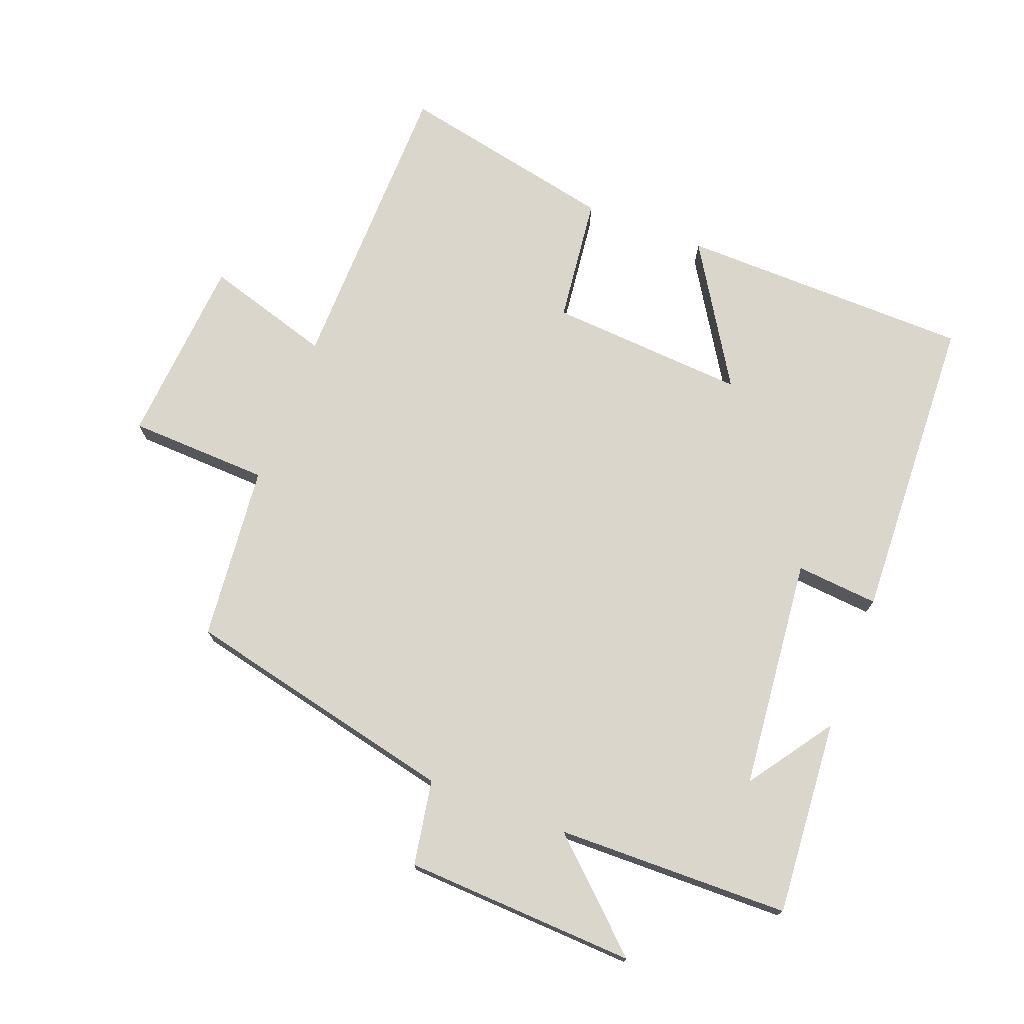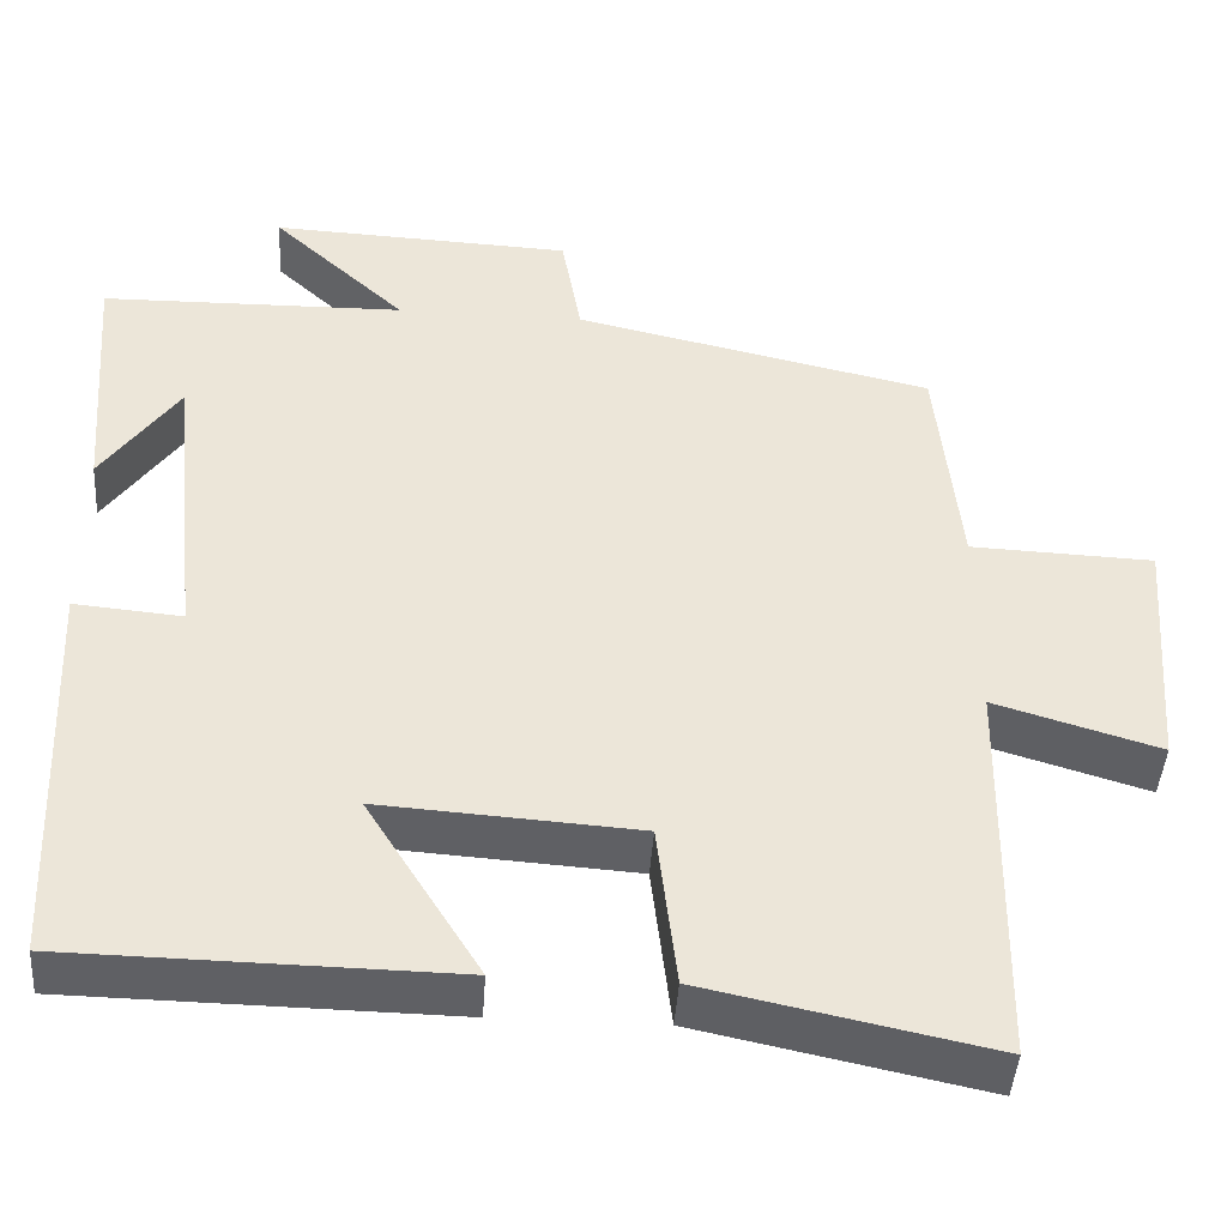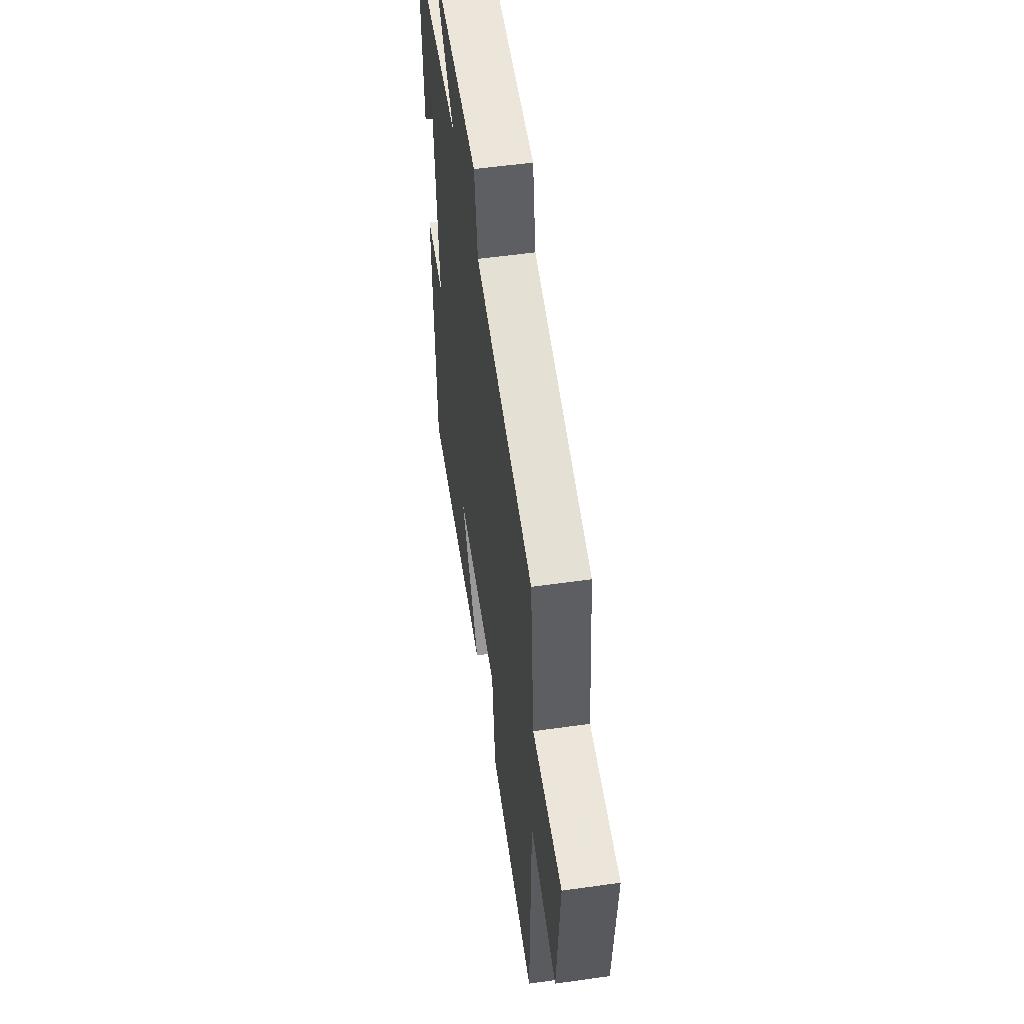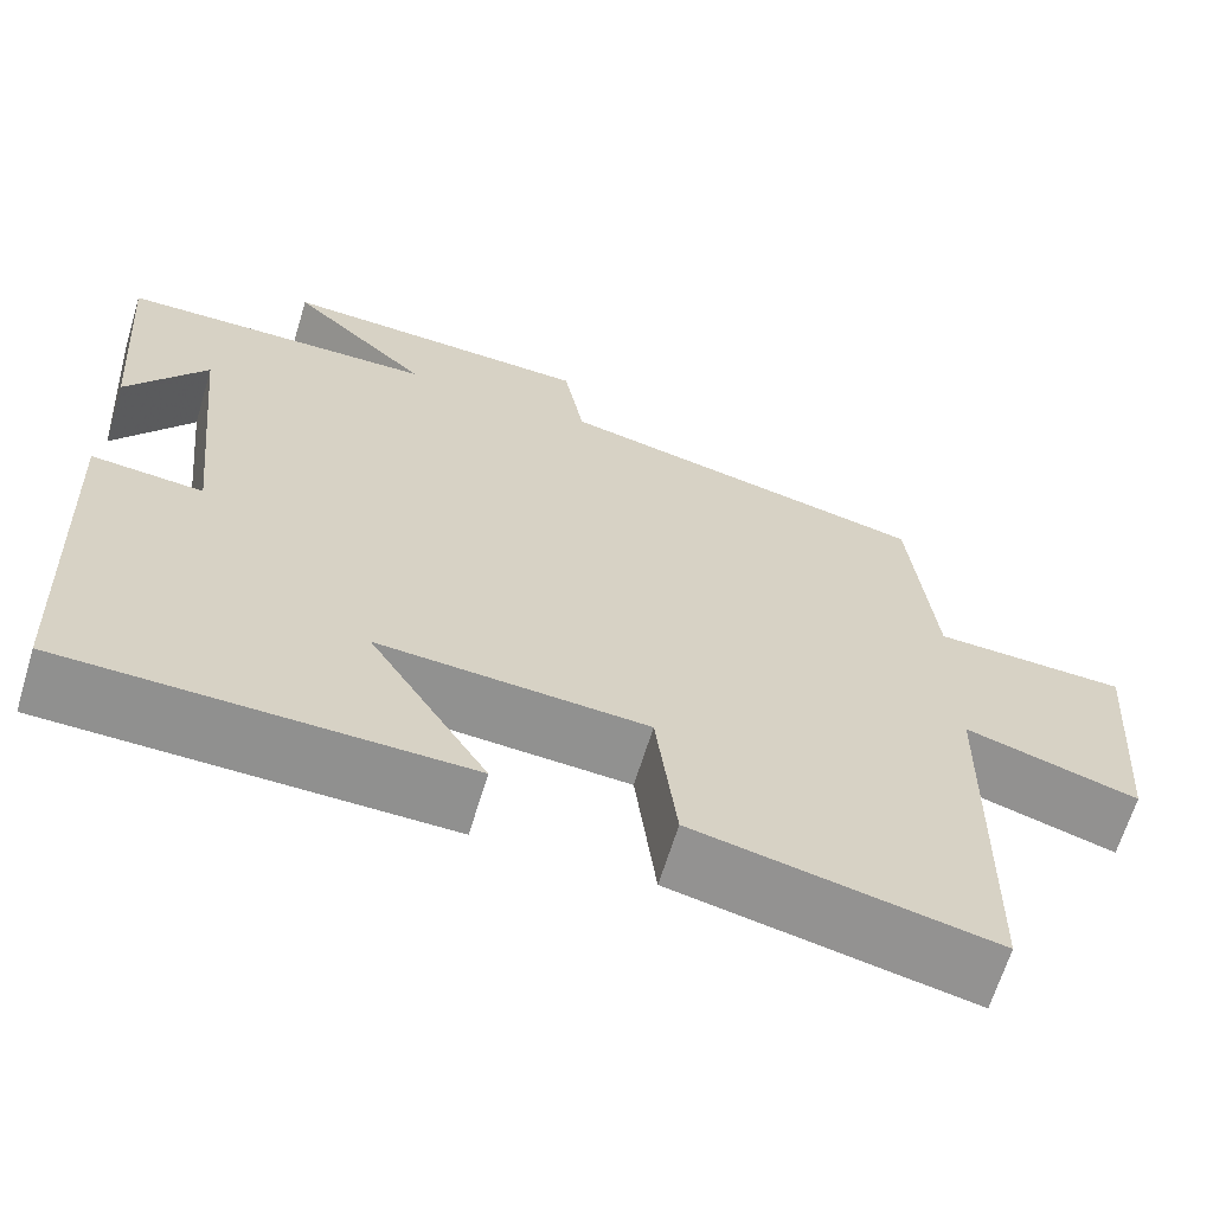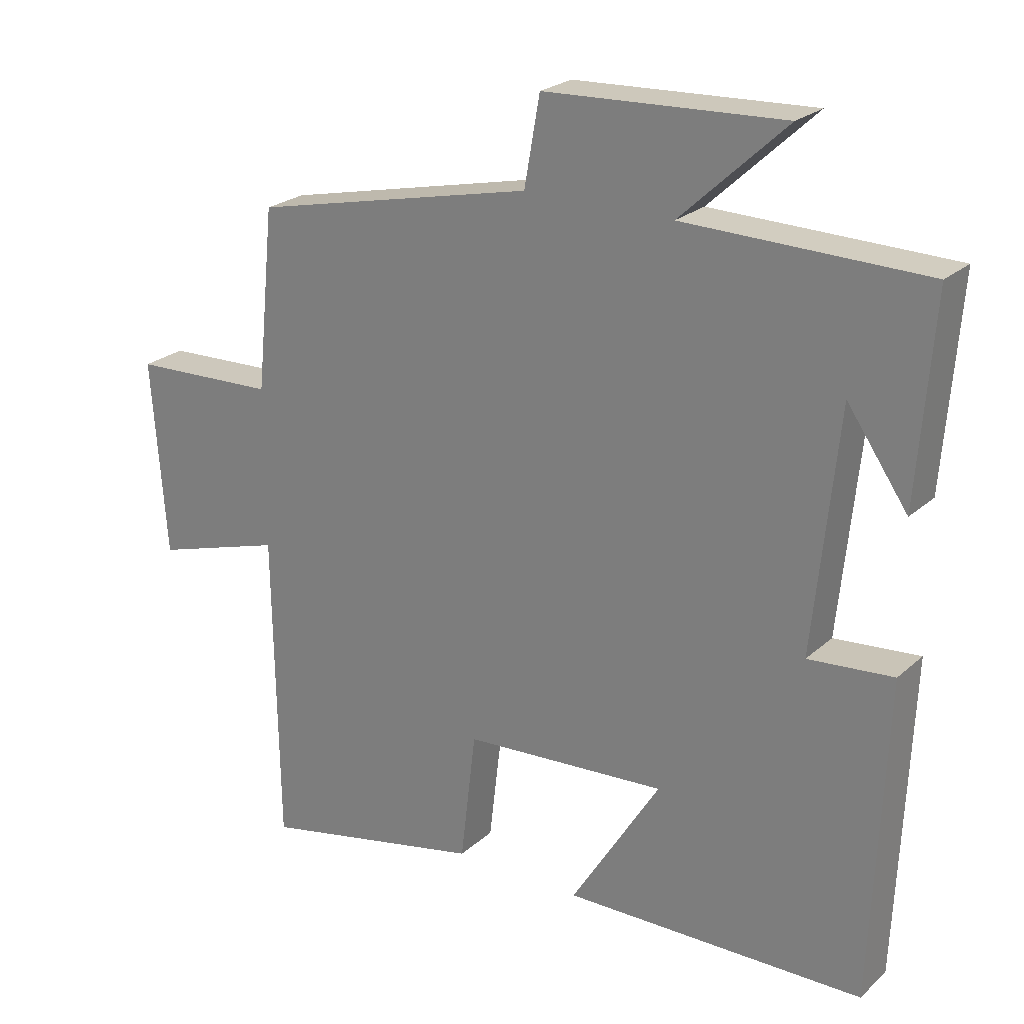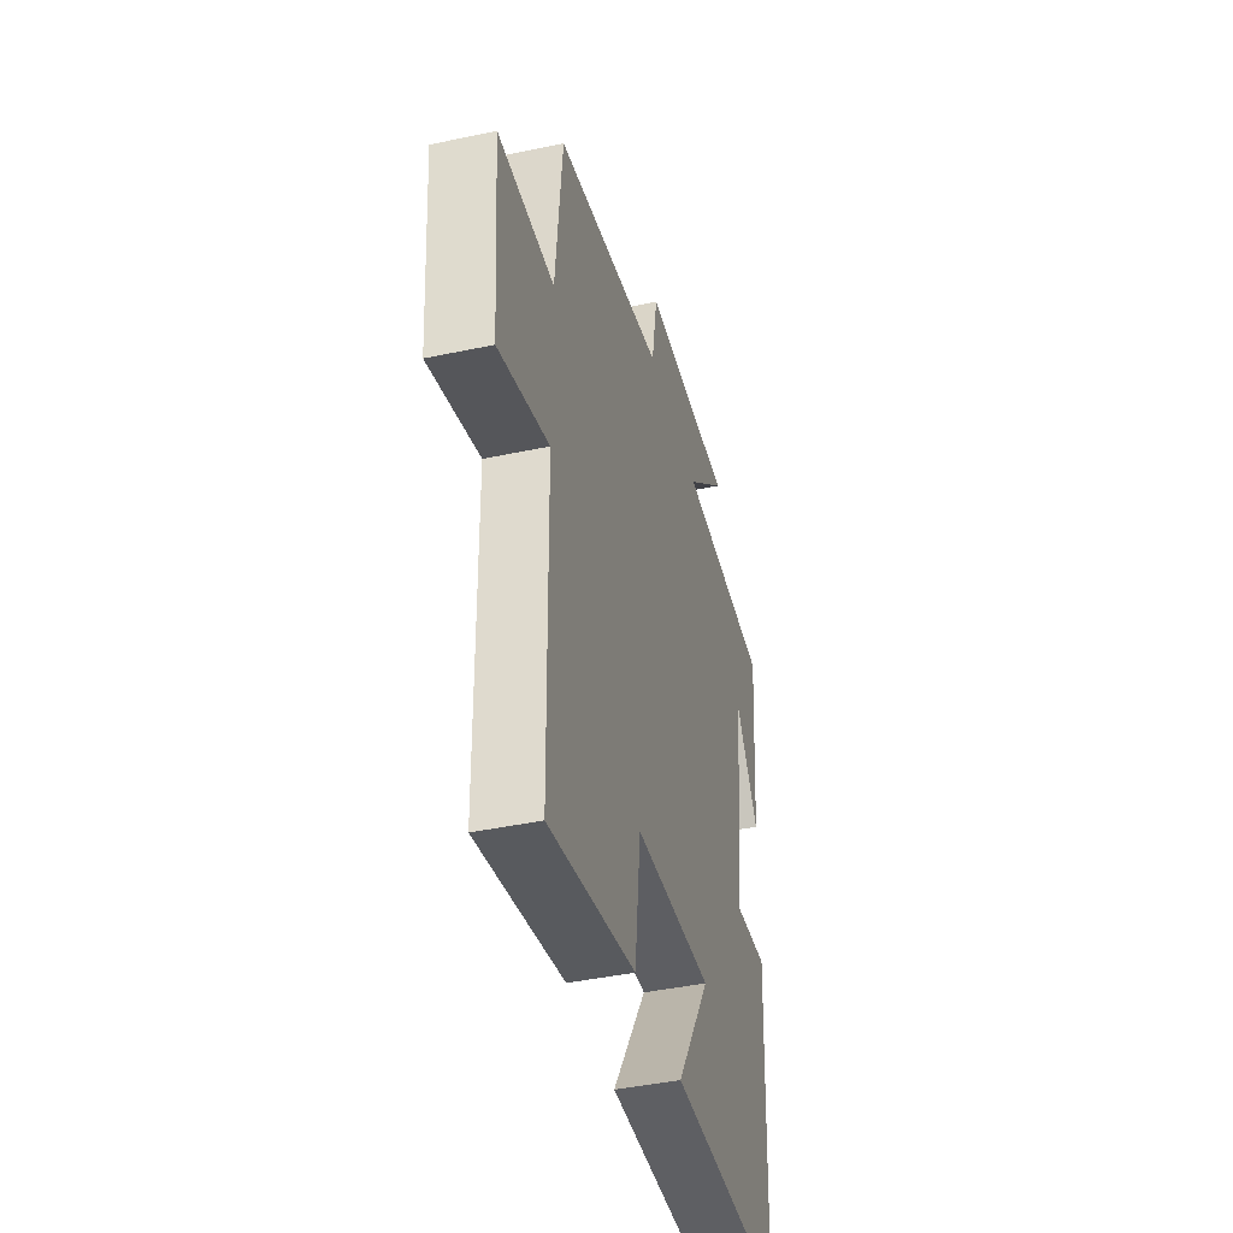
<metadata>
{"format":"obj","ext":"obj","renderer":"f3d","projection":"perspective","resolution":1024,"background":"white","views":[{"elev":73.8,"azim":21.0,"up":"+Y"},{"elev":-44.0,"azim":176.1,"up":"+Z"},{"elev":53.5,"azim":-98.6,"up":"+Z"},{"elev":-65.3,"azim":163.1,"up":"+Z"},{"elev":23.7,"azim":34.9,"up":"+Z"},{"elev":-42.7,"azim":-75.8,"up":"+Z"}]}
</metadata>
<code>
v 0.48 0.07 -0.493
v 0.033 0.07 -0.5
v 0.166 0.07 -0.286
v -0.136 0.07 -0.306
v -0.159 0.07 -0.5
v -0.493 0.07 -0.57
v -0.5 0.07 -0.103
v -0.693 0.07 -0.161
v -0.715 0.07 0.129
v -0.5 0.07 0.137
v -0.473 0.07 0.406
v -0.053 0.07 0.5
v -0.03 0.07 0.63
v 0.324 0.07 0.646
v 0.167 0.07 0.5
v 0.523 0.07 0.493
v 0.5 0.07 0.194
v 0.41 0.07 0.323
v 0.374 0.07 -0.031
v 0.5 0.07 -0.02
v 0.48 0 -0.493
v 0.033 0 -0.5
v 0.166 0 -0.286
v -0.136 0 -0.306
v -0.159 0 -0.5
v -0.493 0 -0.57
v -0.5 0 -0.103
v -0.693 0 -0.161
v -0.715 0 0.129
v -0.5 0 0.137
v -0.473 0 0.406
v -0.053 0 0.5
v -0.03 0 0.63
v 0.324 0 0.646
v 0.167 0 0.5
v 0.523 0 0.493
v 0.5 0 0.194
v 0.41 0 0.323
v 0.374 0 -0.031
v 0.5 0 -0.02
f 19 20 1 2
f 16 17 18
f 15 16 18
f 15 18 19
f 12 13 14 15
f 10 11 12 15
f 10 15 19
f 7 8 9 10
f 4 5 6 7
f 3 4 7 10
f 19 2 3
f 3 10 19
f 22 21 40 39
f 38 37 36
f 38 36 35
f 39 38 35
f 35 34 33 32
f 35 32 31 30
f 39 35 30
f 30 29 28 27
f 27 26 25 24
f 30 27 24 23
f 23 22 39
f 39 30 23
f 1 21 22 2
f 2 22 23 3
f 3 23 24 4
f 4 24 25 5
f 5 25 26 6
f 6 26 27 7
f 7 27 28 8
f 8 28 29 9
f 9 29 30 10
f 10 30 31 11
f 11 31 32 12
f 12 32 33 13
f 13 33 34 14
f 14 34 35 15
f 15 35 36 16
f 16 36 37 17
f 17 37 38 18
f 18 38 39 19
f 19 39 40 20
f 20 40 21 1

</code>
